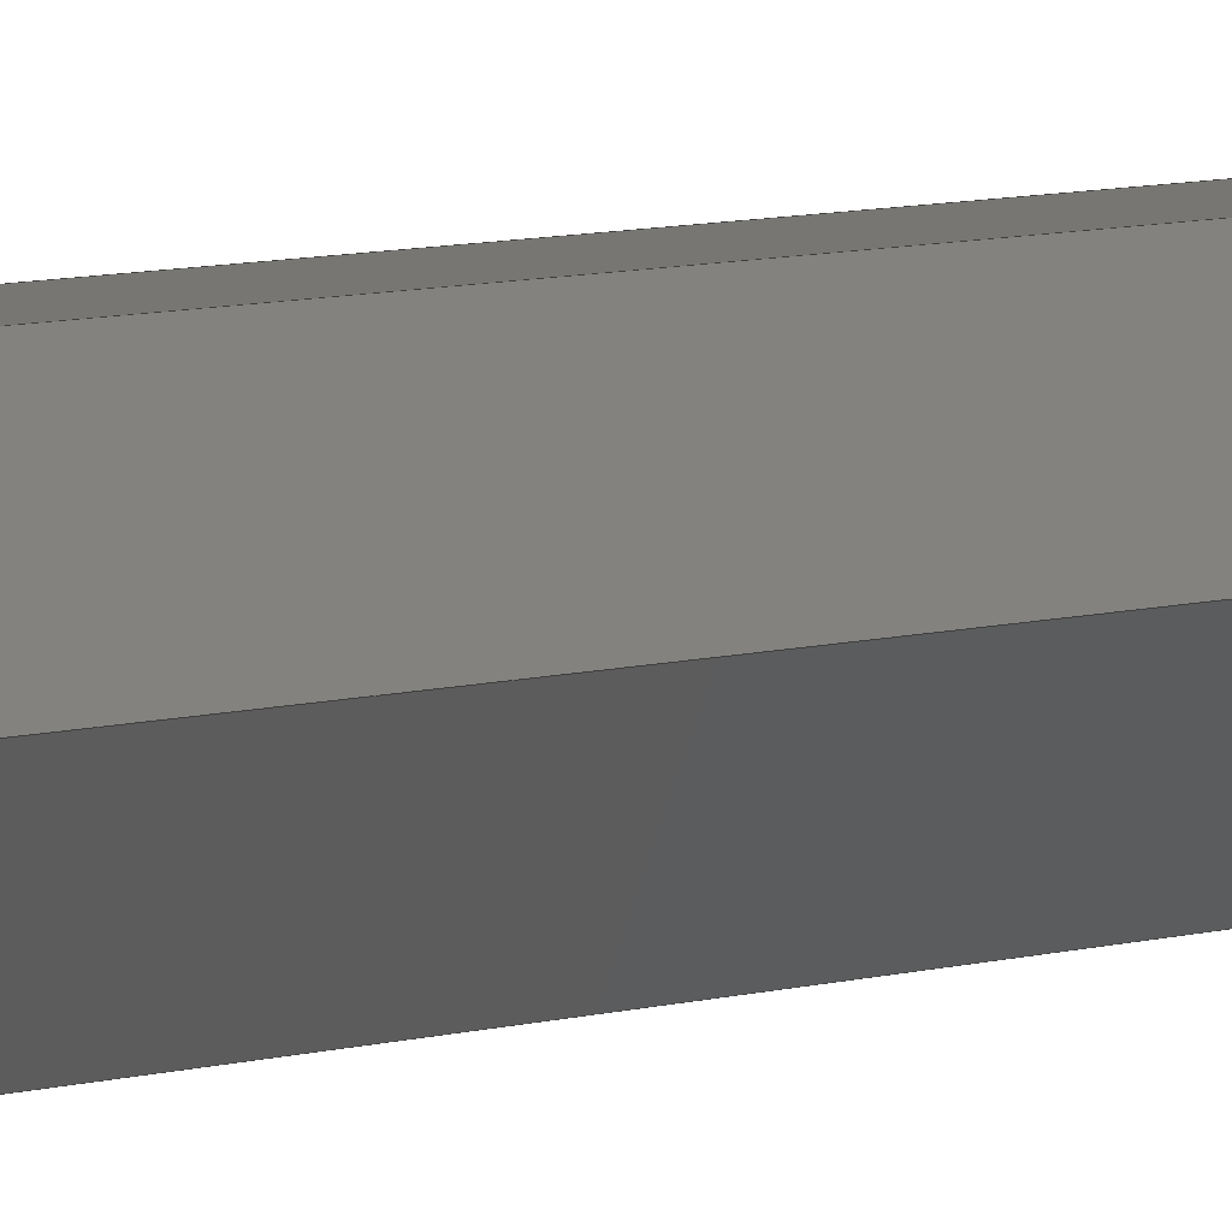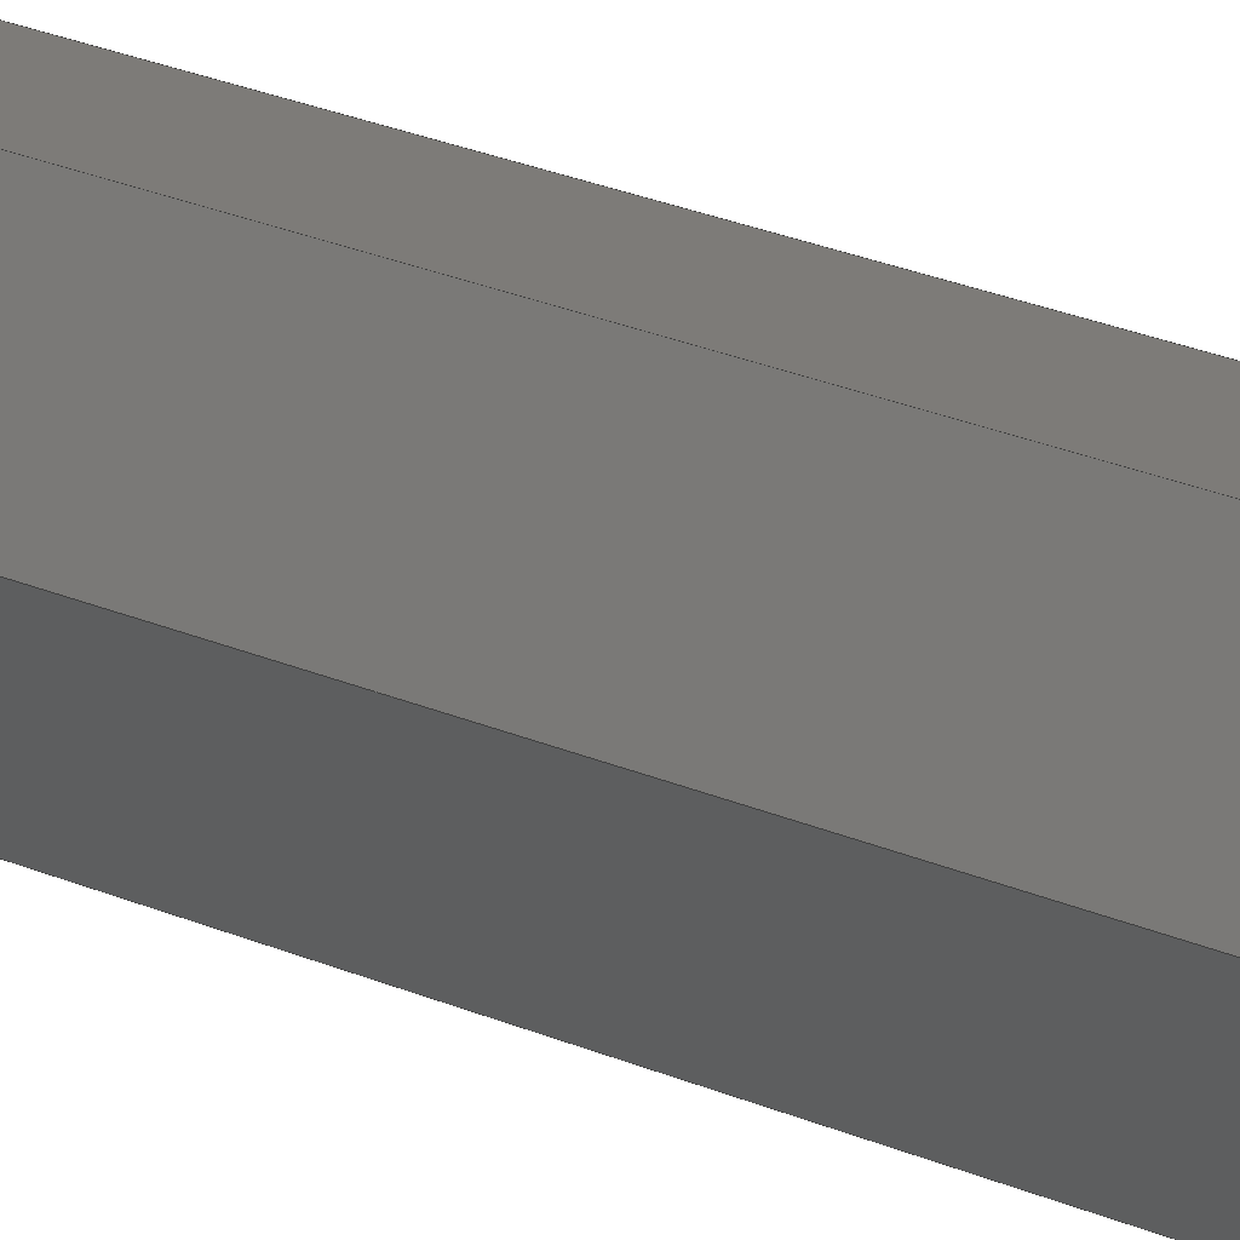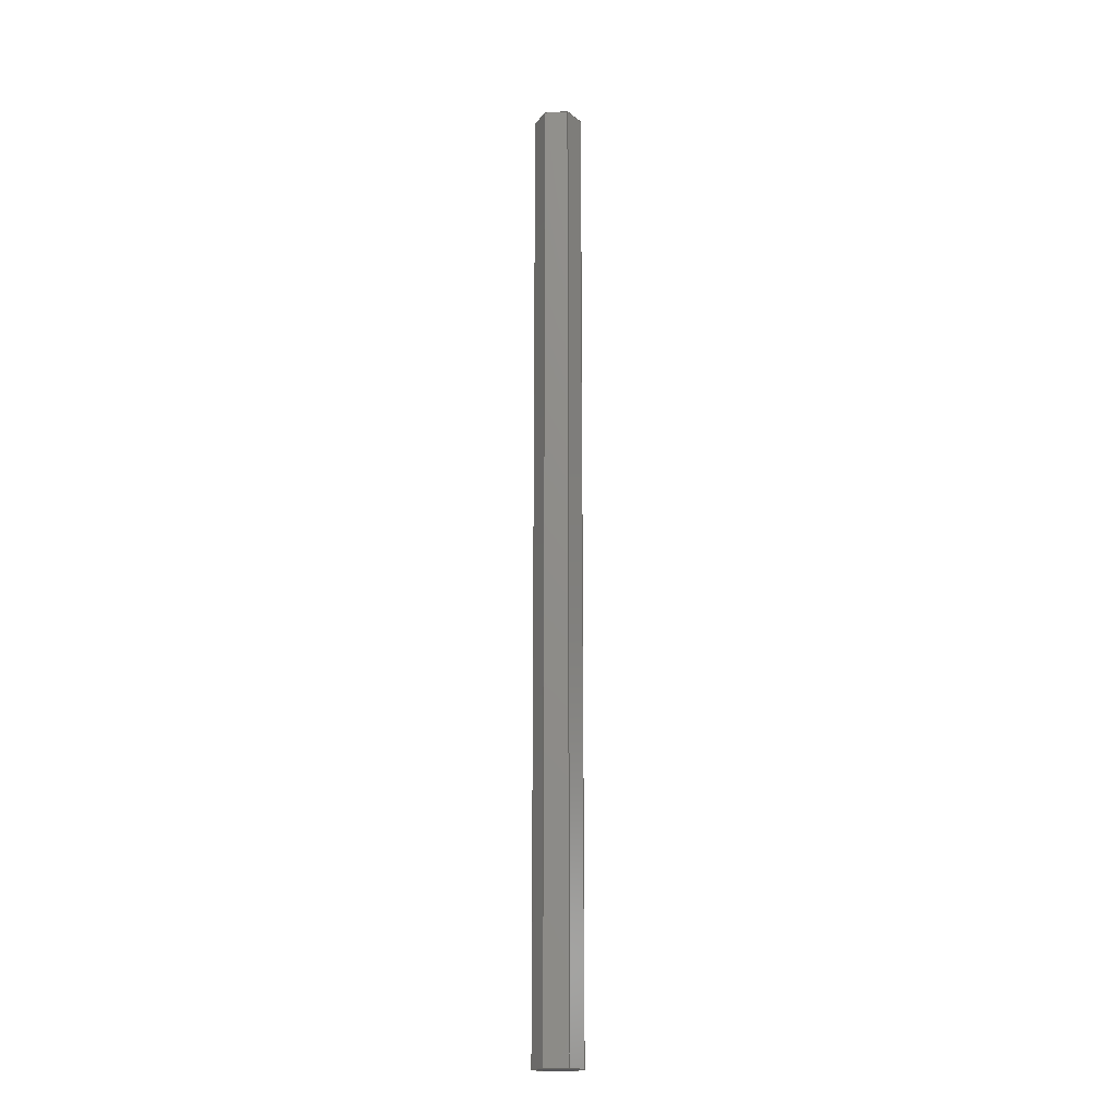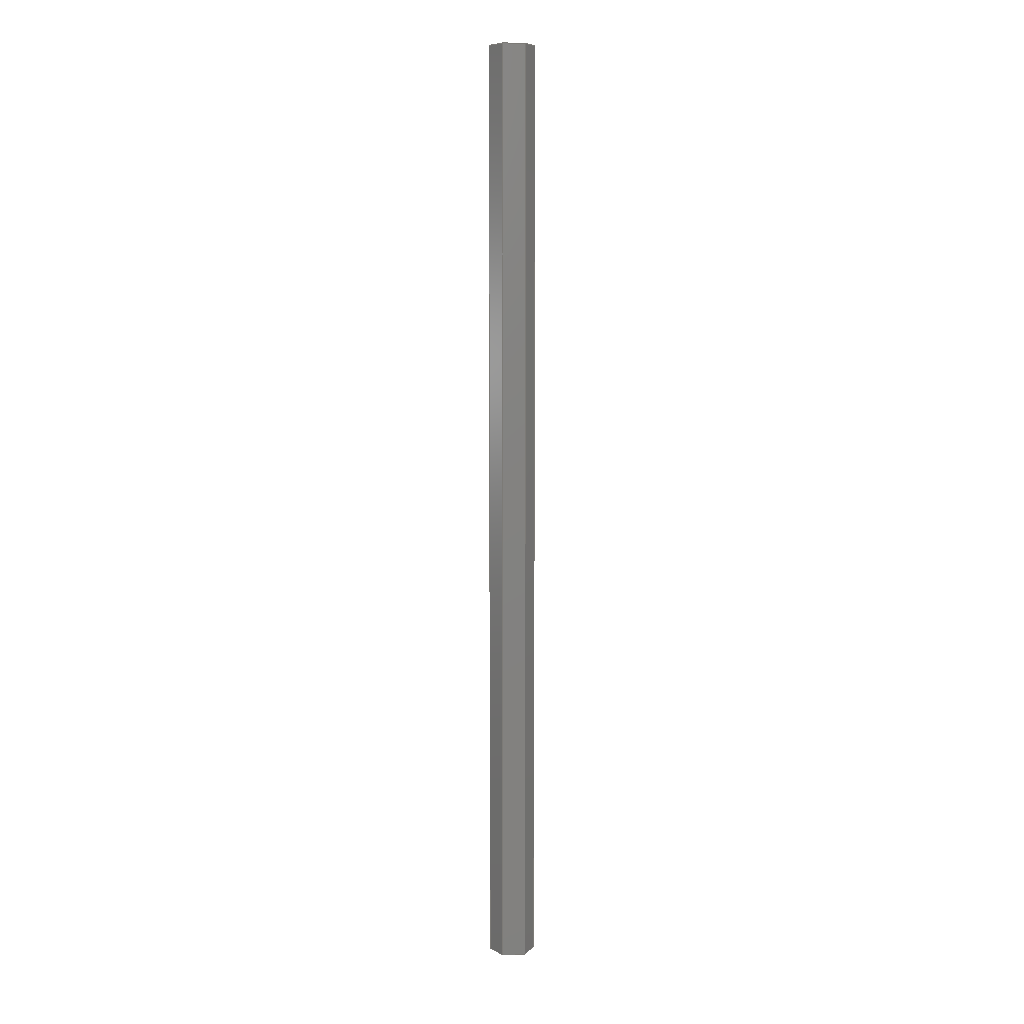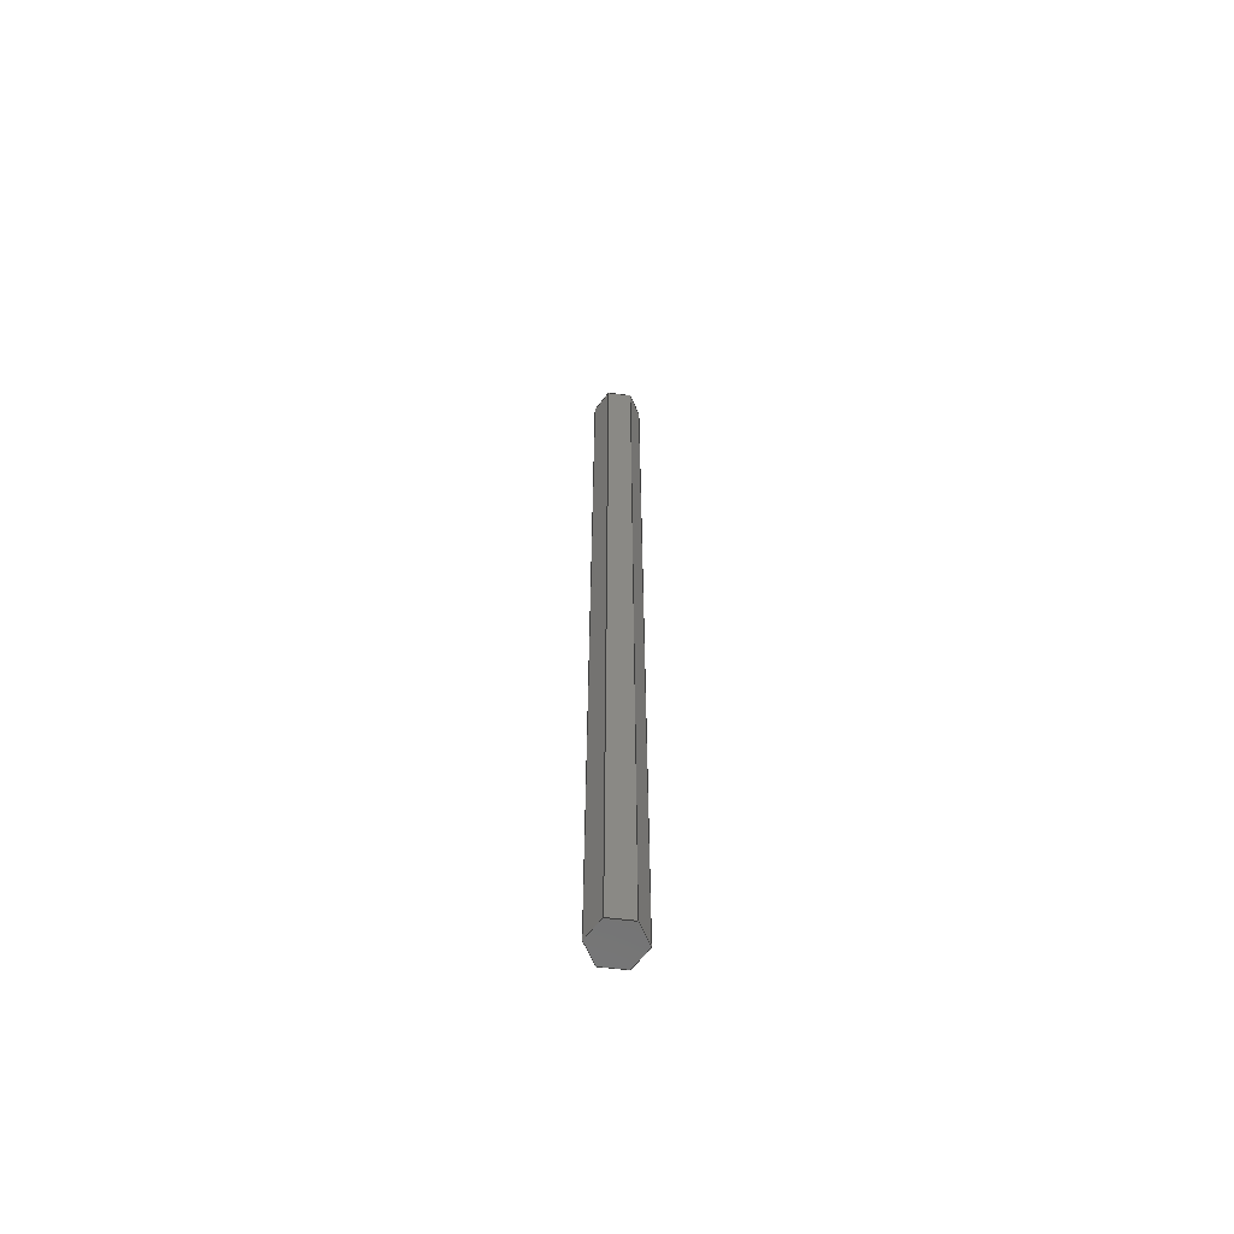
<metadata>
{"format":"step","ext":"step","renderer":"f3d","projection":"perspective","resolution":1024,"background":"white","views":[{"elev":3.0,"azim":-154.5,"up":"+Y"},{"elev":9.0,"azim":152.4,"up":"+Y"},{"elev":-18.2,"azim":124.5,"up":"+Z"},{"elev":7.6,"azim":-65.5,"up":"+Z"},{"elev":-62.6,"azim":-127.0,"up":"+Z"}]}
</metadata>
<code>
ISO-10303-21;
DATA;
#1=PROPERTY_DEFINITION_REPRESENTATION(#5,#3);
#2=PROPERTY_DEFINITION_REPRESENTATION(#6,#4);
#3=REPRESENTATION('',(#7),#242);
#4=REPRESENTATION('',(#8),#242);
#5=PROPERTY_DEFINITION('pmi validation property','',#247);
#6=PROPERTY_DEFINITION('pmi validation property','',#247);
#7=VALUE_REPRESENTATION_ITEM('number of annotations',COUNT_MEASURE(0));
#8=VALUE_REPRESENTATION_ITEM('number of views',COUNT_MEASURE(0));
#9=SHAPE_REPRESENTATION_RELATIONSHIP('','',#156,#10);
#10=ADVANCED_BREP_SHAPE_REPRESENTATION('',(#154),#242);
#11=ORIENTED_EDGE('',*,*,#47,.T.);
#12=ORIENTED_EDGE('',*,*,#48,.F.);
#13=ORIENTED_EDGE('',*,*,#49,.F.);
#14=ORIENTED_EDGE('',*,*,#50,.T.);
#15=ORIENTED_EDGE('',*,*,#51,.T.);
#16=ORIENTED_EDGE('',*,*,#52,.F.);
#17=ORIENTED_EDGE('',*,*,#53,.F.);
#18=ORIENTED_EDGE('',*,*,#48,.T.);
#19=ORIENTED_EDGE('',*,*,#54,.T.);
#20=ORIENTED_EDGE('',*,*,#55,.F.);
#21=ORIENTED_EDGE('',*,*,#56,.F.);
#22=ORIENTED_EDGE('',*,*,#52,.T.);
#23=ORIENTED_EDGE('',*,*,#57,.T.);
#24=ORIENTED_EDGE('',*,*,#58,.F.);
#25=ORIENTED_EDGE('',*,*,#59,.F.);
#26=ORIENTED_EDGE('',*,*,#55,.T.);
#27=ORIENTED_EDGE('',*,*,#60,.T.);
#28=ORIENTED_EDGE('',*,*,#61,.F.);
#29=ORIENTED_EDGE('',*,*,#62,.F.);
#30=ORIENTED_EDGE('',*,*,#58,.T.);
#31=ORIENTED_EDGE('',*,*,#63,.T.);
#32=ORIENTED_EDGE('',*,*,#50,.F.);
#33=ORIENTED_EDGE('',*,*,#64,.F.);
#34=ORIENTED_EDGE('',*,*,#61,.T.);
#35=ORIENTED_EDGE('',*,*,#49,.T.);
#36=ORIENTED_EDGE('',*,*,#53,.T.);
#37=ORIENTED_EDGE('',*,*,#56,.T.);
#38=ORIENTED_EDGE('',*,*,#59,.T.);
#39=ORIENTED_EDGE('',*,*,#62,.T.);
#40=ORIENTED_EDGE('',*,*,#64,.T.);
#41=ORIENTED_EDGE('',*,*,#47,.F.);
#42=ORIENTED_EDGE('',*,*,#63,.F.);
#43=ORIENTED_EDGE('',*,*,#60,.F.);
#44=ORIENTED_EDGE('',*,*,#57,.F.);
#45=ORIENTED_EDGE('',*,*,#54,.F.);
#46=ORIENTED_EDGE('',*,*,#51,.F.);
#47=EDGE_CURVE('',#65,#66,#77,.T.);
#48=EDGE_CURVE('',#67,#66,#78,.T.);
#49=EDGE_CURVE('',#68,#67,#79,.T.);
#50=EDGE_CURVE('',#68,#65,#80,.T.);
#51=EDGE_CURVE('',#66,#69,#81,.T.);
#52=EDGE_CURVE('',#70,#69,#82,.T.);
#53=EDGE_CURVE('',#67,#70,#83,.T.);
#54=EDGE_CURVE('',#69,#71,#84,.T.);
#55=EDGE_CURVE('',#72,#71,#85,.T.);
#56=EDGE_CURVE('',#70,#72,#86,.T.);
#57=EDGE_CURVE('',#71,#73,#87,.T.);
#58=EDGE_CURVE('',#74,#73,#88,.T.);
#59=EDGE_CURVE('',#72,#74,#89,.T.);
#60=EDGE_CURVE('',#73,#75,#90,.T.);
#61=EDGE_CURVE('',#76,#75,#91,.T.);
#62=EDGE_CURVE('',#74,#76,#92,.T.);
#63=EDGE_CURVE('',#75,#65,#93,.T.);
#64=EDGE_CURVE('',#76,#68,#94,.T.);
#65=VERTEX_POINT('',#205);
#66=VERTEX_POINT('',#206);
#67=VERTEX_POINT('',#208);
#68=VERTEX_POINT('',#210);
#69=VERTEX_POINT('',#214);
#70=VERTEX_POINT('',#216);
#71=VERTEX_POINT('',#220);
#72=VERTEX_POINT('',#222);
#73=VERTEX_POINT('',#226);
#74=VERTEX_POINT('',#228);
#75=VERTEX_POINT('',#232);
#76=VERTEX_POINT('',#234);
#77=LINE('',#204,#95);
#78=LINE('',#207,#96);
#79=LINE('',#209,#97);
#80=LINE('',#211,#98);
#81=LINE('',#213,#99);
#82=LINE('',#215,#100);
#83=LINE('',#217,#101);
#84=LINE('',#219,#102);
#85=LINE('',#221,#103);
#86=LINE('',#223,#104);
#87=LINE('',#225,#105);
#88=LINE('',#227,#106);
#89=LINE('',#229,#107);
#90=LINE('',#231,#108);
#91=LINE('',#233,#109);
#92=LINE('',#235,#110);
#93=LINE('',#237,#111);
#94=LINE('',#238,#112);
#95=VECTOR('',#170,1);
#96=VECTOR('',#171,1);
#97=VECTOR('',#172,1);
#98=VECTOR('',#173,1);
#99=VECTOR('',#176,1);
#100=VECTOR('',#177,1);
#101=VECTOR('',#178,1);
#102=VECTOR('',#181,1);
#103=VECTOR('',#182,1);
#104=VECTOR('',#183,1);
#105=VECTOR('',#186,1);
#106=VECTOR('',#187,1);
#107=VECTOR('',#188,1);
#108=VECTOR('',#191,1);
#109=VECTOR('',#192,1);
#110=VECTOR('',#193,1);
#111=VECTOR('',#196,1);
#112=VECTOR('',#197,1);
#113=EDGE_LOOP('',(#11,#12,#13,#14));
#114=EDGE_LOOP('',(#15,#16,#17,#18));
#115=EDGE_LOOP('',(#19,#20,#21,#22));
#116=EDGE_LOOP('',(#23,#24,#25,#26));
#117=EDGE_LOOP('',(#27,#28,#29,#30));
#118=EDGE_LOOP('',(#31,#32,#33,#34));
#119=EDGE_LOOP('',(#35,#36,#37,#38,#39,#40));
#120=EDGE_LOOP('',(#41,#42,#43,#44,#45,#46));
#121=FACE_BOUND('',#113,.T.);
#122=FACE_BOUND('',#114,.T.);
#123=FACE_BOUND('',#115,.T.);
#124=FACE_BOUND('',#116,.T.);
#125=FACE_BOUND('',#117,.T.);
#126=FACE_BOUND('',#118,.T.);
#127=FACE_BOUND('',#119,.T.);
#128=FACE_BOUND('',#120,.T.);
#129=PLANE('',#158);
#130=PLANE('',#159);
#131=PLANE('',#160);
#132=PLANE('',#161);
#133=PLANE('',#162);
#134=PLANE('',#163);
#135=PLANE('',#164);
#136=PLANE('',#165);
#137=ADVANCED_FACE('',(#121),#129,.F.);
#138=ADVANCED_FACE('',(#122),#130,.F.);
#139=ADVANCED_FACE('',(#123),#131,.F.);
#140=ADVANCED_FACE('',(#124),#132,.F.);
#141=ADVANCED_FACE('',(#125),#133,.F.);
#142=ADVANCED_FACE('',(#126),#134,.F.);
#143=ADVANCED_FACE('',(#127),#135,.T.);
#144=ADVANCED_FACE('',(#128),#136,.F.);
#145=CLOSED_SHELL('',(#137,#138,#139,#140,#141,#142,#143,#144));
#146=STYLED_ITEM('',(#147),#154);
#147=PRESENTATION_STYLE_ASSIGNMENT((#148));
#148=SURFACE_STYLE_USAGE(.BOTH.,#149);
#149=SURFACE_SIDE_STYLE('',(#150));
#150=SURFACE_STYLE_FILL_AREA(#151);
#151=FILL_AREA_STYLE('',(#152));
#152=FILL_AREA_STYLE_COLOUR('',#153);
#153=COLOUR_RGB('',0.6157,0.8118,0.9294);
#154=MANIFOLD_SOLID_BREP('Part 1',#145);
#155=SHAPE_DEFINITION_REPRESENTATION(#247,#156);
#156=SHAPE_REPRESENTATION('Part 1',(#157),#242);
#157=AXIS2_PLACEMENT_3D('',#202,#166,#167);
#158=AXIS2_PLACEMENT_3D('',#203,#168,#169);
#159=AXIS2_PLACEMENT_3D('',#212,#174,#175);
#160=AXIS2_PLACEMENT_3D('',#218,#179,#180);
#161=AXIS2_PLACEMENT_3D('',#224,#184,#185);
#162=AXIS2_PLACEMENT_3D('',#230,#189,#190);
#163=AXIS2_PLACEMENT_3D('',#236,#194,#195);
#164=AXIS2_PLACEMENT_3D('',#239,#198,#199);
#165=AXIS2_PLACEMENT_3D('',#240,#200,#201);
#166=DIRECTION('',(0,0,1));
#167=DIRECTION('',(1,0,0));
#168=DIRECTION('',(-0.866,-0.5,0));
#169=DIRECTION('',(0.5,-0.866,0));
#170=DIRECTION('',(-0.5,0.866,0));
#171=DIRECTION('',(0,0,-1));
#172=DIRECTION('',(-0.5,0.866,0));
#173=DIRECTION('',(0,0,-1));
#174=DIRECTION('',(0,-1,0));
#175=DIRECTION('',(0,0,-1));
#176=DIRECTION('',(-1,0,0));
#177=DIRECTION('',(0,0,-1));
#178=DIRECTION('',(-1,0,0));
#179=DIRECTION('',(0.866,-0.5,0));
#180=DIRECTION('',(0.5,0.866,0));
#181=DIRECTION('',(-0.5,-0.866,0));
#182=DIRECTION('',(0,0,-1));
#183=DIRECTION('',(-0.5,-0.866,0));
#184=DIRECTION('',(0.866,0.5,0));
#185=DIRECTION('',(-0.5,0.866,0));
#186=DIRECTION('',(0.5,-0.866,0));
#187=DIRECTION('',(0,0,-1));
#188=DIRECTION('',(0.5,-0.866,0));
#189=DIRECTION('',(2.366e-16,1,0));
#190=DIRECTION('',(-1,2.366e-16,0));
#191=DIRECTION('',(1,-2.366e-16,0));
#192=DIRECTION('',(0,0,-1));
#193=DIRECTION('',(1,-2.366e-16,0));
#194=DIRECTION('',(-0.866,0.5,0));
#195=DIRECTION('',(-0.5,-0.866,0));
#196=DIRECTION('',(0.5,0.866,0));
#197=DIRECTION('',(0.5,0.866,0));
#198=DIRECTION('',(0,0,1));
#199=DIRECTION('',(1,0,0));
#200=DIRECTION('',(0,0,1));
#201=DIRECTION('',(1,0,0));
#202=CARTESIAN_POINT('',(0,0,0));
#203=CARTESIAN_POINT('',(0.005499,0.003175,0.3));
#204=CARTESIAN_POINT('',(0.005499,0.003175,0));
#205=CARTESIAN_POINT('',(0.007332,1.301e-18,0));
#206=CARTESIAN_POINT('',(0.003666,0.00635,0));
#207=CARTESIAN_POINT('',(0.003666,0.00635,0.3));
#208=CARTESIAN_POINT('',(0.003666,0.00635,0.3));
#209=CARTESIAN_POINT('',(0.005499,0.003175,0.3));
#210=CARTESIAN_POINT('',(0.007332,1.301e-18,0.3));
#211=CARTESIAN_POINT('',(0.007332,1.301e-18,0.3));
#212=CARTESIAN_POINT('',(0,0.00635,0.3));
#213=CARTESIAN_POINT('',(0,0.00635,0));
#214=CARTESIAN_POINT('',(-0.003666,0.00635,0));
#215=CARTESIAN_POINT('',(-0.003666,0.00635,0.3));
#216=CARTESIAN_POINT('',(-0.003666,0.00635,0.3));
#217=CARTESIAN_POINT('',(0,0.00635,0.3));
#218=CARTESIAN_POINT('',(-0.005499,0.003175,0.3));
#219=CARTESIAN_POINT('',(-0.005499,0.003175,0));
#220=CARTESIAN_POINT('',(-0.007332,2.168e-18,0));
#221=CARTESIAN_POINT('',(-0.007332,2.168e-18,0.3));
#222=CARTESIAN_POINT('',(-0.007332,2.168e-18,0.3));
#223=CARTESIAN_POINT('',(-0.005499,0.003175,0.3));
#224=CARTESIAN_POINT('',(-0.005499,-0.003175,0.3));
#225=CARTESIAN_POINT('',(-0.005499,-0.003175,0));
#226=CARTESIAN_POINT('',(-0.003666,-0.00635,0));
#227=CARTESIAN_POINT('',(-0.003666,-0.00635,0.3));
#228=CARTESIAN_POINT('',(-0.003666,-0.00635,0.3));
#229=CARTESIAN_POINT('',(-0.005499,-0.003175,0.3));
#230=CARTESIAN_POINT('',(-8.674e-19,-0.00635,0.3));
#231=CARTESIAN_POINT('',(-8.674e-19,-0.00635,0));
#232=CARTESIAN_POINT('',(0.003666,-0.00635,0));
#233=CARTESIAN_POINT('',(0.003666,-0.00635,0.3));
#234=CARTESIAN_POINT('',(0.003666,-0.00635,0.3));
#235=CARTESIAN_POINT('',(-8.674e-19,-0.00635,0.3));
#236=CARTESIAN_POINT('',(0.005499,-0.003175,0.3));
#237=CARTESIAN_POINT('',(0.005499,-0.003175,0));
#238=CARTESIAN_POINT('',(0.005499,-0.003175,0.3));
#239=CARTESIAN_POINT('',(0,0,0.3));
#240=CARTESIAN_POINT('',(0,0,0));
#241=MECHANICAL_DESIGN_GEOMETRIC_PRESENTATION_REPRESENTATION('',(#146),
#242);
#242=(
GEOMETRIC_REPRESENTATION_CONTEXT(3)
GLOBAL_UNCERTAINTY_ASSIGNED_CONTEXT((#243))
GLOBAL_UNIT_ASSIGNED_CONTEXT((#246,#245,#244))
REPRESENTATION_CONTEXT('Part 1','TOP_LEVEL_ASSEMBLY_PART')
);
#243=UNCERTAINTY_MEASURE_WITH_UNIT(LENGTH_MEASURE(5e-06),#246,
'DISTANCE_ACCURACY_VALUE','Maximum Tolerance applied to model');
#244=(
NAMED_UNIT(*)
SI_UNIT($,.STERADIAN.)
SOLID_ANGLE_UNIT()
);
#245=(
NAMED_UNIT(*)
PLANE_ANGLE_UNIT()
SI_UNIT($,.RADIAN.)
);
#246=(
LENGTH_UNIT()
NAMED_UNIT(*)
SI_UNIT($,.METRE.)
);
#247=PRODUCT_DEFINITION_SHAPE('','',#248);
#248=PRODUCT_DEFINITION('','',#250,#249);
#249=PRODUCT_DEFINITION_CONTEXT('',#256,'design');
#250=PRODUCT_DEFINITION_FORMATION_WITH_SPECIFIED_SOURCE('','',#252,
 .NOT_KNOWN.);
#251=PRODUCT_RELATED_PRODUCT_CATEGORY('','',(#252));
#252=PRODUCT('Part 1','Part 1','Part 1',(#254));
#253=PRODUCT_CATEGORY('','');
#254=PRODUCT_CONTEXT('',#256,'mechanical');
#255=APPLICATION_PROTOCOL_DEFINITION('international standard',
'automotive_design',2010,#256);
#256=APPLICATION_CONTEXT(
'core data for automotive mechanical design processes');
ENDSEC;
END-ISO-10303-21;

</code>
